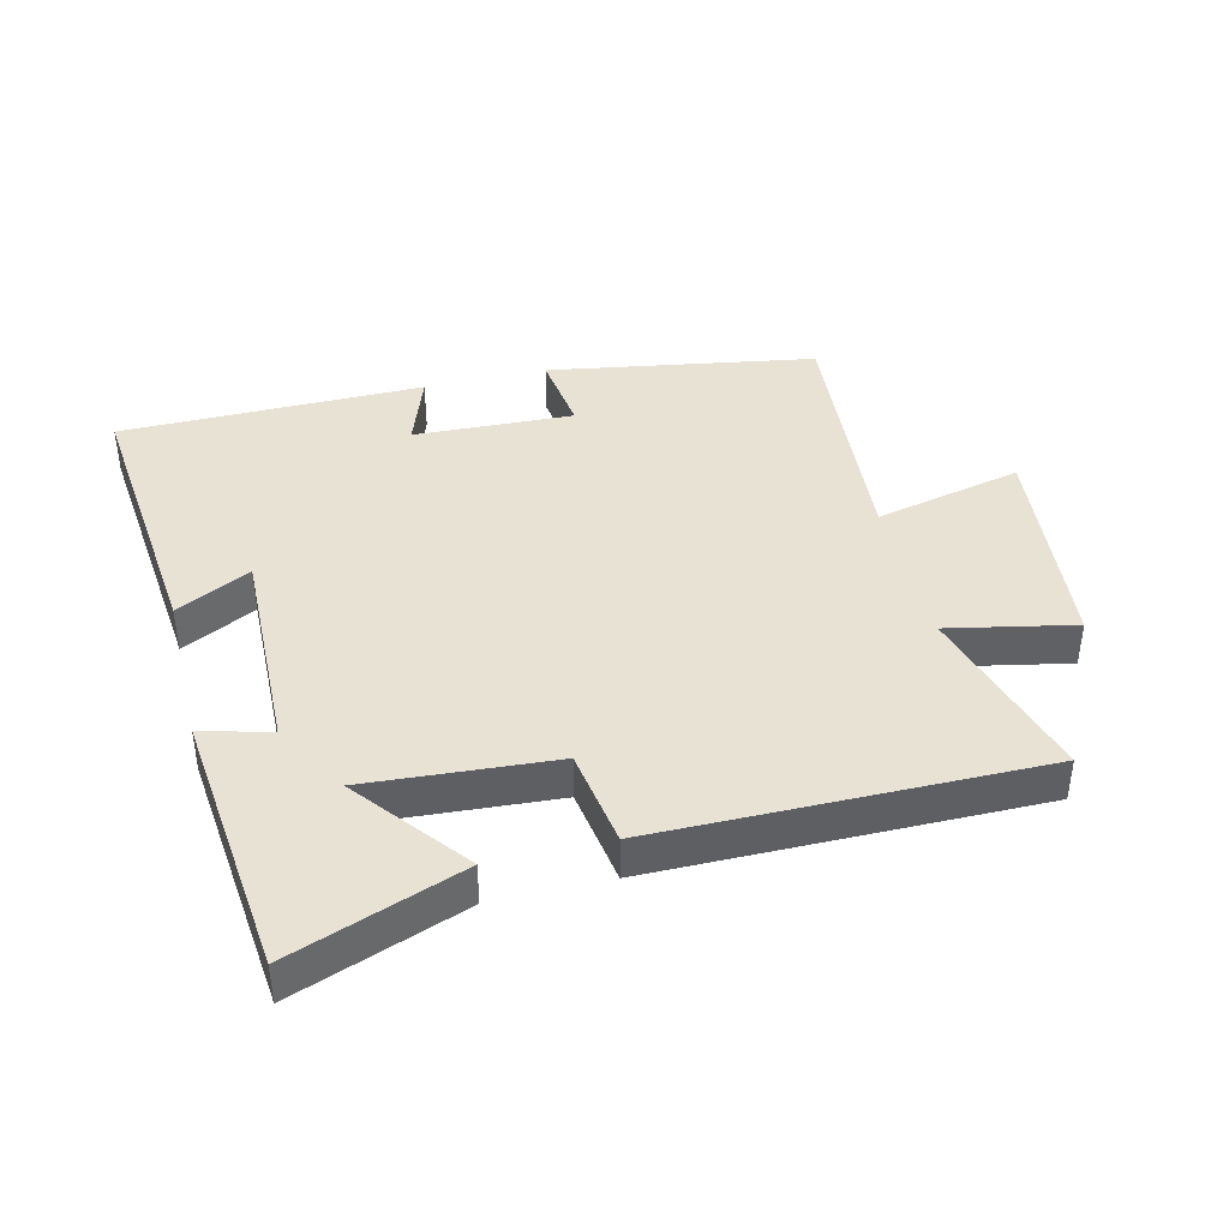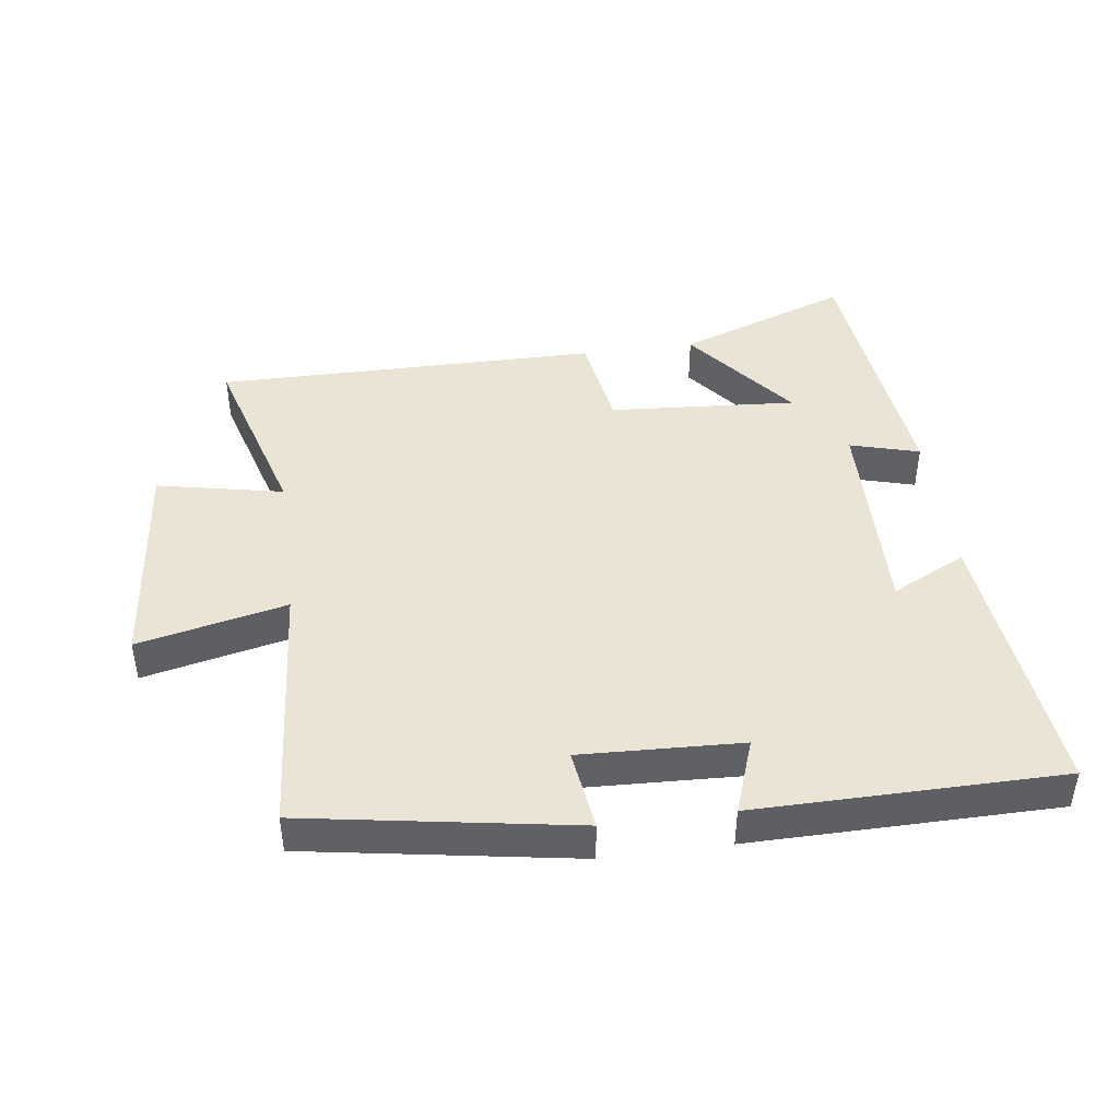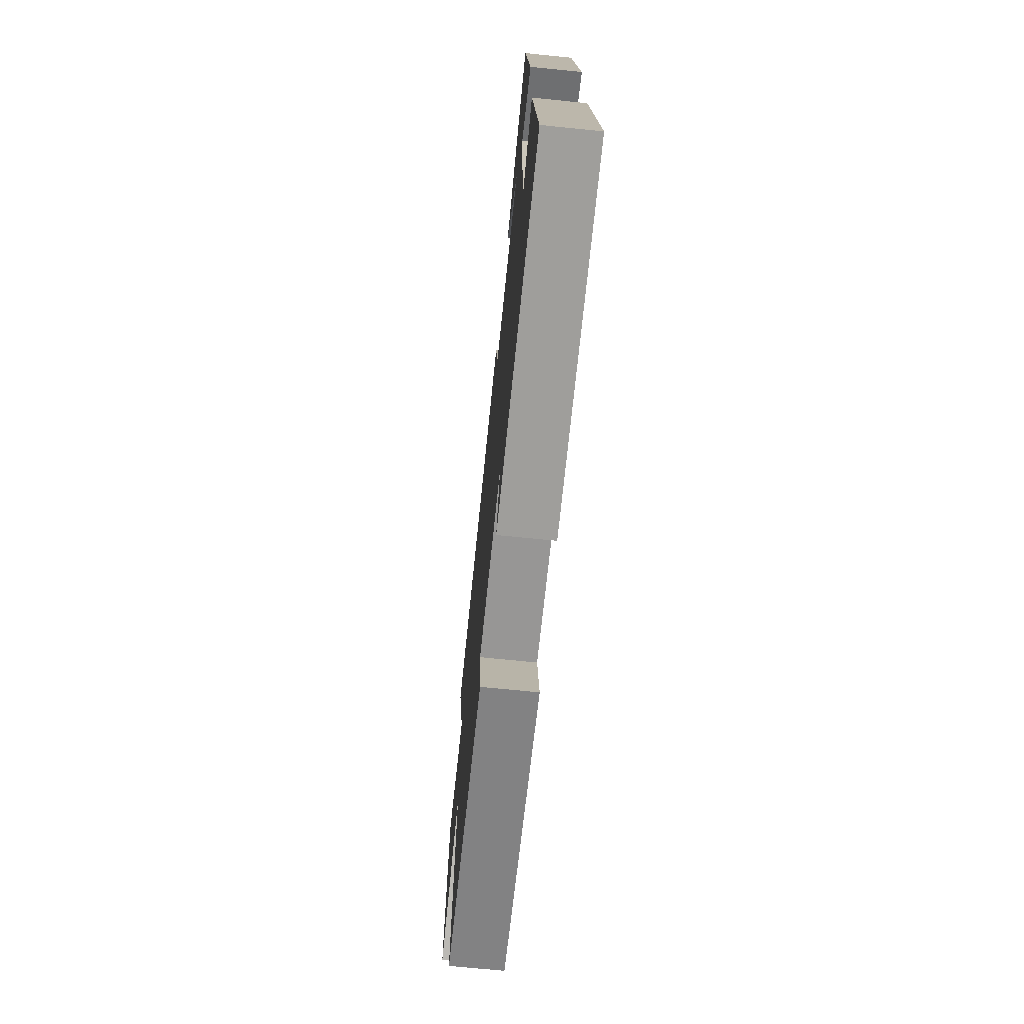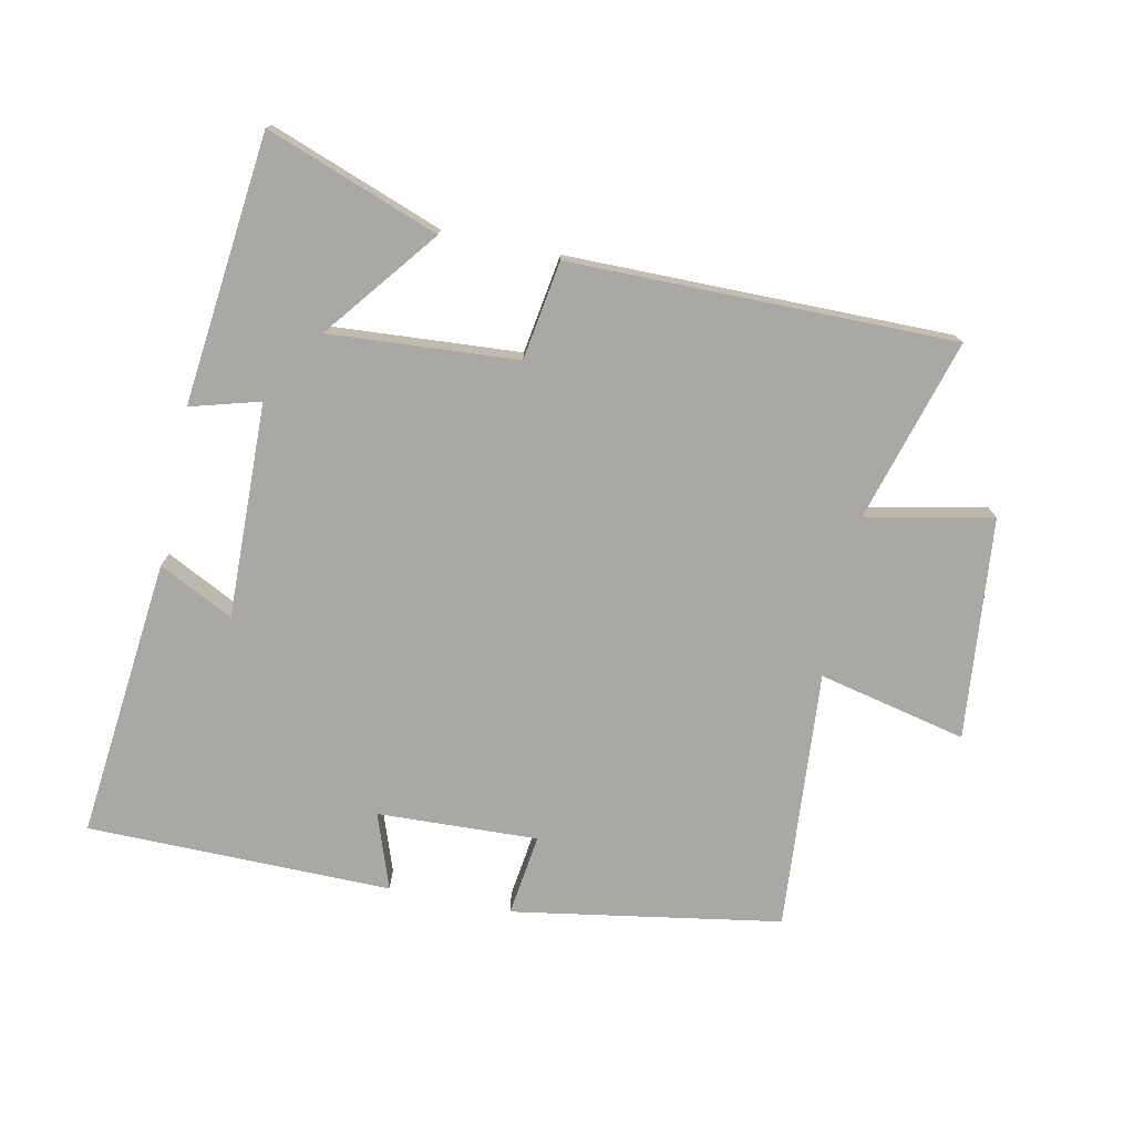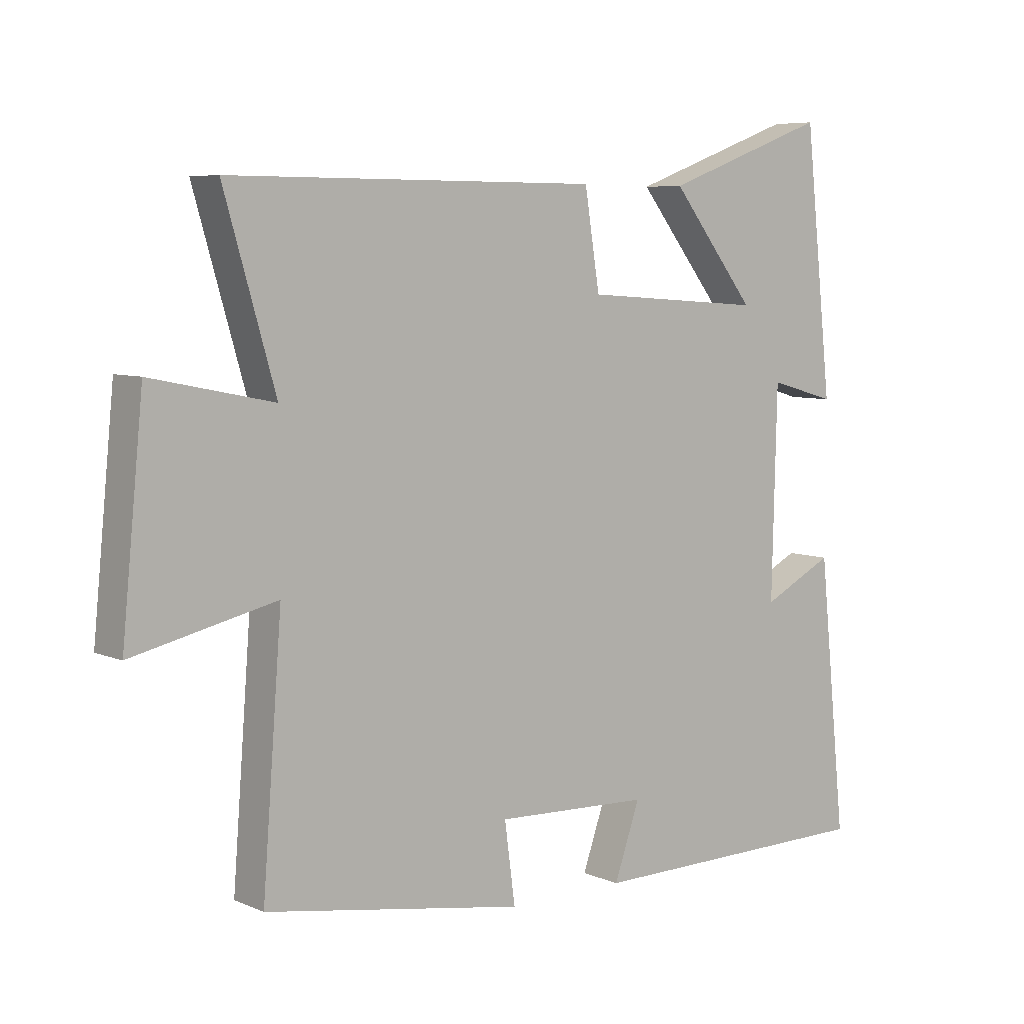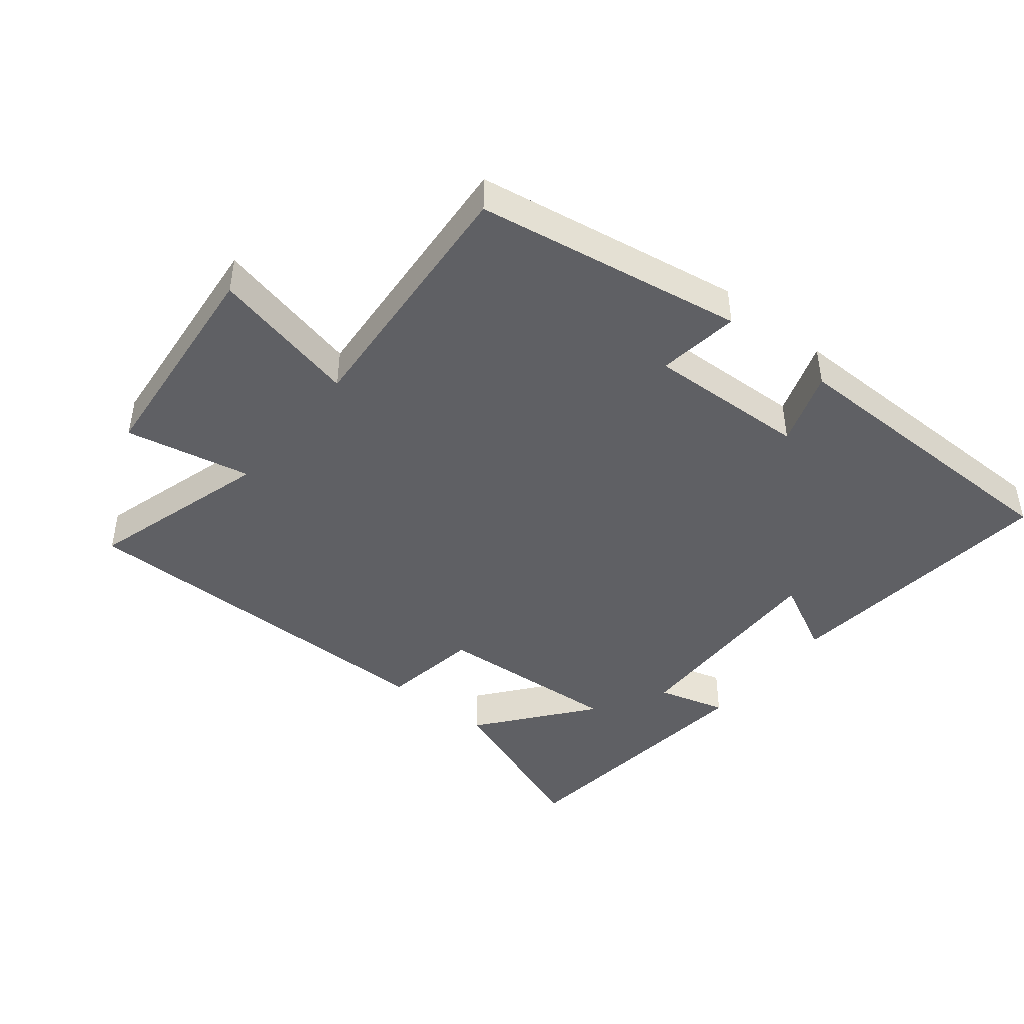
<metadata>
{"format":"obj","ext":"obj","renderer":"f3d","projection":"perspective","resolution":1024,"background":"white","views":[{"elev":40.7,"azim":-13.7,"up":"+Y"},{"elev":43.6,"azim":172.4,"up":"+Y"},{"elev":-70.3,"azim":-95.8,"up":"+Z"},{"elev":-75.2,"azim":-11.7,"up":"+Y"},{"elev":6.6,"azim":140.7,"up":"+Z"},{"elev":-44.2,"azim":141.1,"up":"+Y"}]}
</metadata>
<code>
v -0.545 0.07 -0.496
v -0.5 0.07 -0.062
v -0.385 0.07 -0.12
v -0.393 0.07 0.212
v -0.5 0.07 0.182
v -0.455 0.07 0.598
v -0.189 0.07 0.5
v -0.325 0.07 0.328
v -0.035 0.07 0.348
v -0.011 0.07 0.5
v 0.582 0.07 0.502
v 0.5 0.07 0.22
v 0.695 0.07 0.26
v 0.729 0.07 -0.082
v 0.5 0.07 -0.03
v 0.531 0.07 -0.431
v 0.116 0.07 -0.5
v 0.133 0.07 -0.373
v -0.115 0.07 -0.383
v -0.074 0.07 -0.5
v -0.545 0 -0.496
v -0.5 0 -0.062
v -0.385 0 -0.12
v -0.393 0 0.212
v -0.5 0 0.182
v -0.455 0 0.598
v -0.189 0 0.5
v -0.325 0 0.328
v -0.035 0 0.348
v -0.011 0 0.5
v 0.582 0 0.502
v 0.5 0 0.22
v 0.695 0 0.26
v 0.729 0 -0.082
v 0.5 0 -0.03
v 0.531 0 -0.431
v 0.116 0 -0.5
v 0.133 0 -0.373
v -0.115 0 -0.383
v -0.074 0 -0.5
f 19 20 1 2
f 15 16 17 18
f 15 18 19
f 12 13 14 15
f 12 15 19
f 9 10 11 12
f 8 9 12 19
f 5 6 7 8
f 4 5 8
f 3 4 8 19
f 2 3 19
f 22 21 40 39
f 38 37 36 35
f 39 38 35
f 35 34 33 32
f 39 35 32
f 32 31 30 29
f 39 32 29 28
f 28 27 26 25
f 28 25 24
f 39 28 24 23
f 39 23 22
f 1 21 22 2
f 2 22 23 3
f 3 23 24 4
f 4 24 25 5
f 5 25 26 6
f 6 26 27 7
f 7 27 28 8
f 8 28 29 9
f 9 29 30 10
f 10 30 31 11
f 11 31 32 12
f 12 32 33 13
f 13 33 34 14
f 14 34 35 15
f 15 35 36 16
f 16 36 37 17
f 17 37 38 18
f 18 38 39 19
f 19 39 40 20
f 20 40 21 1

</code>
